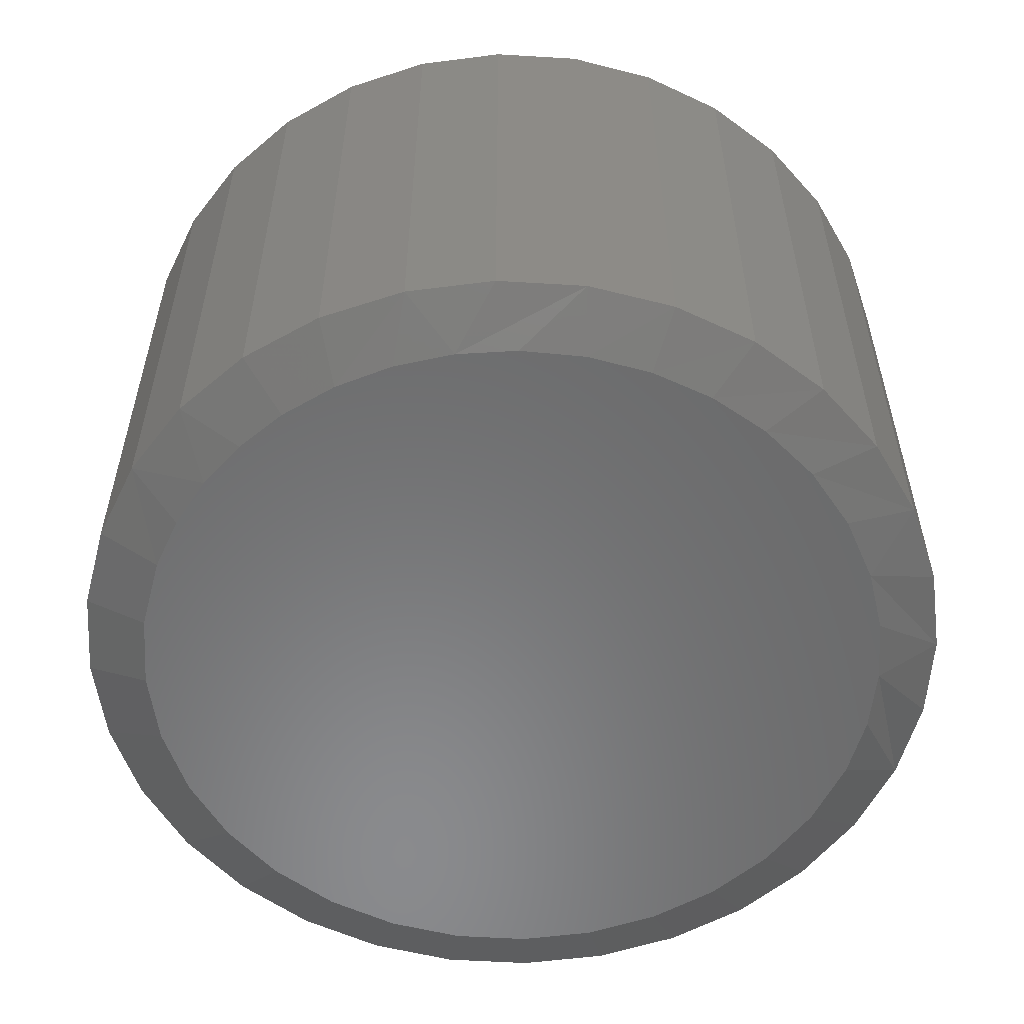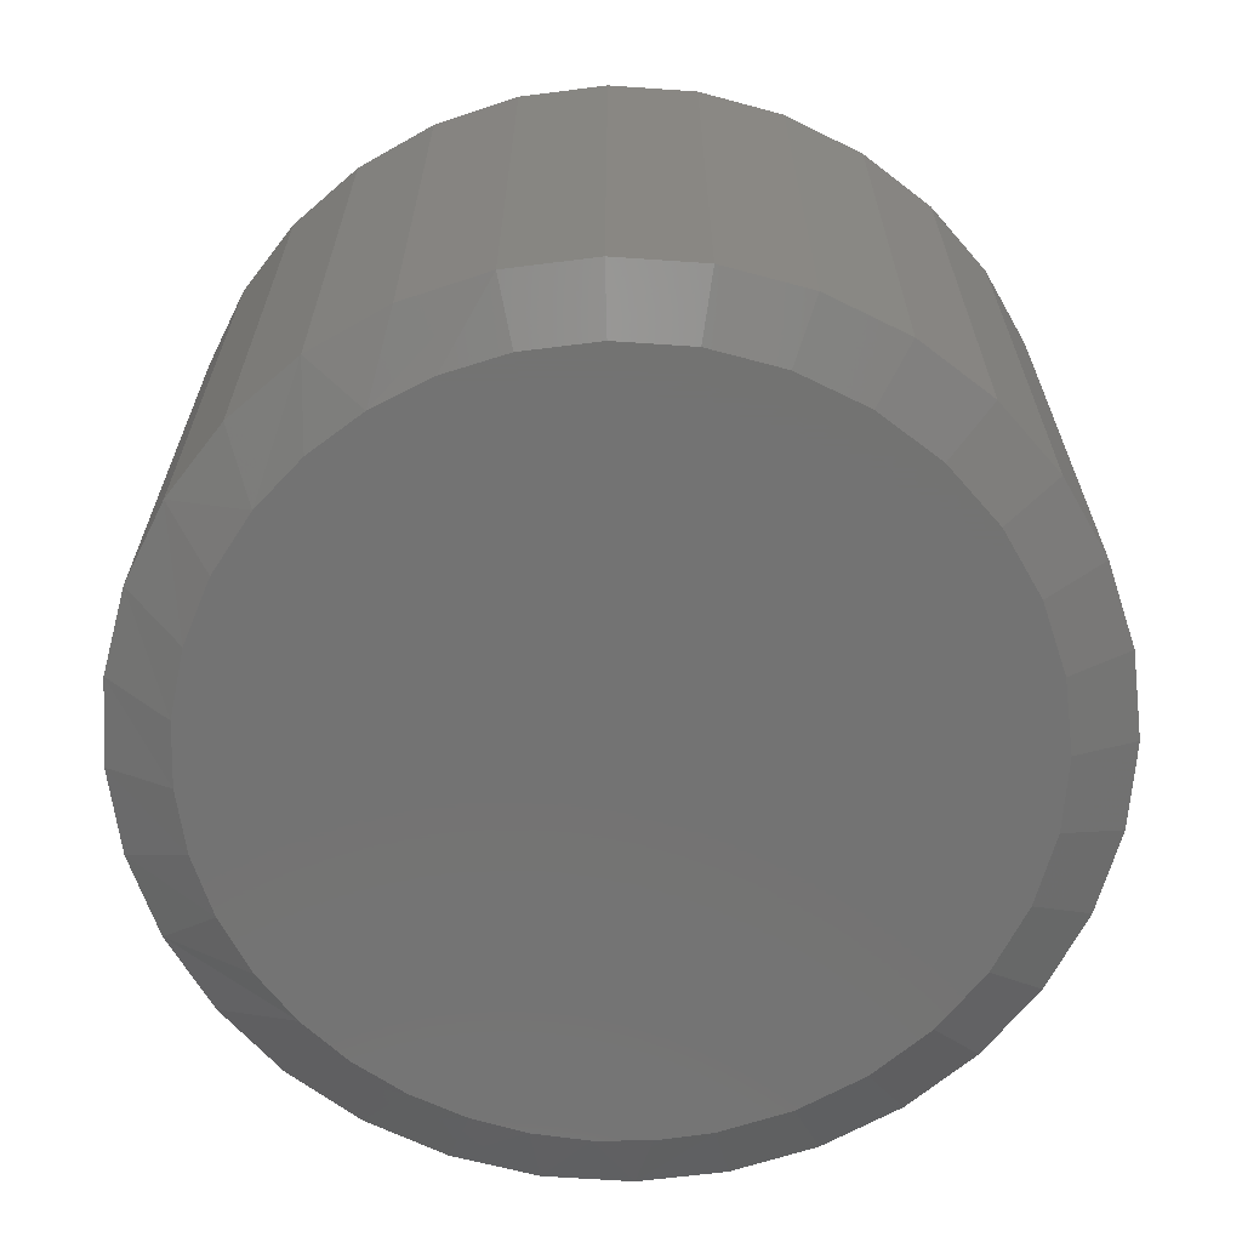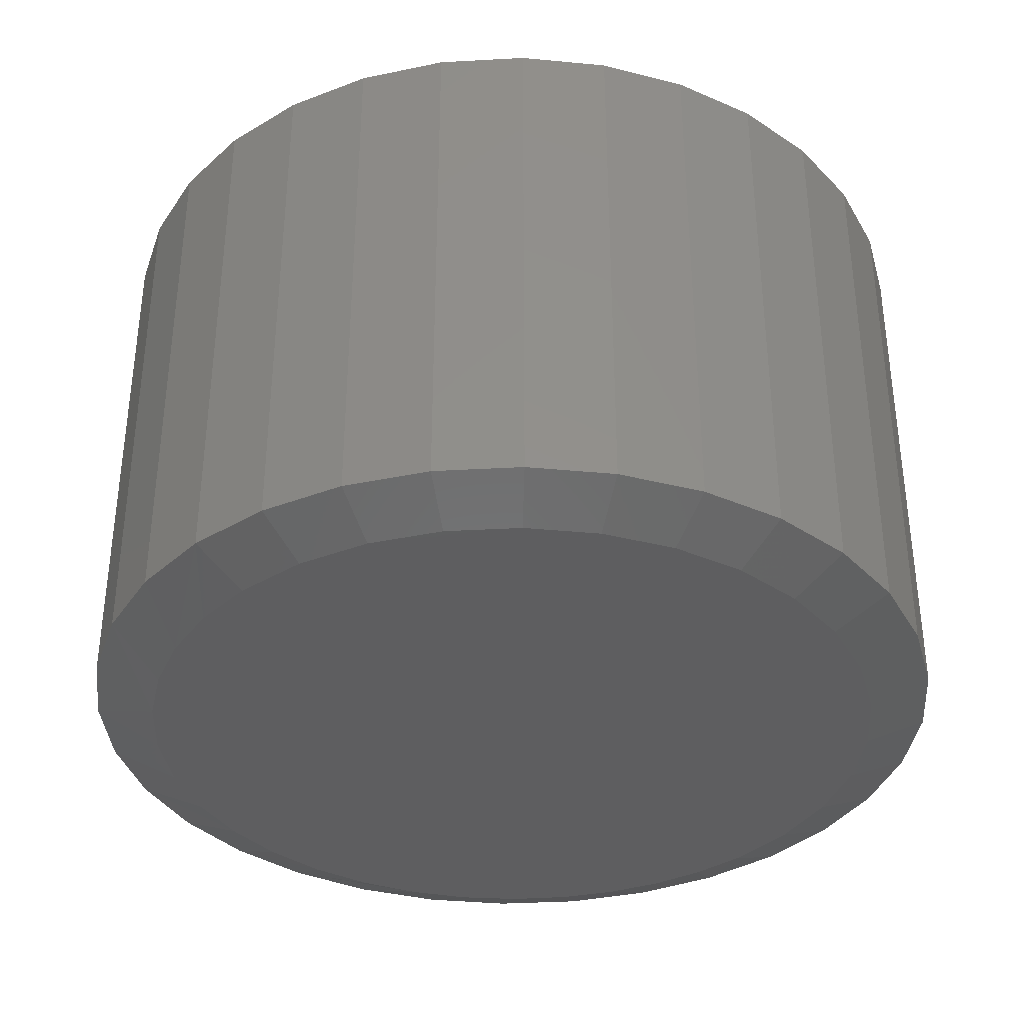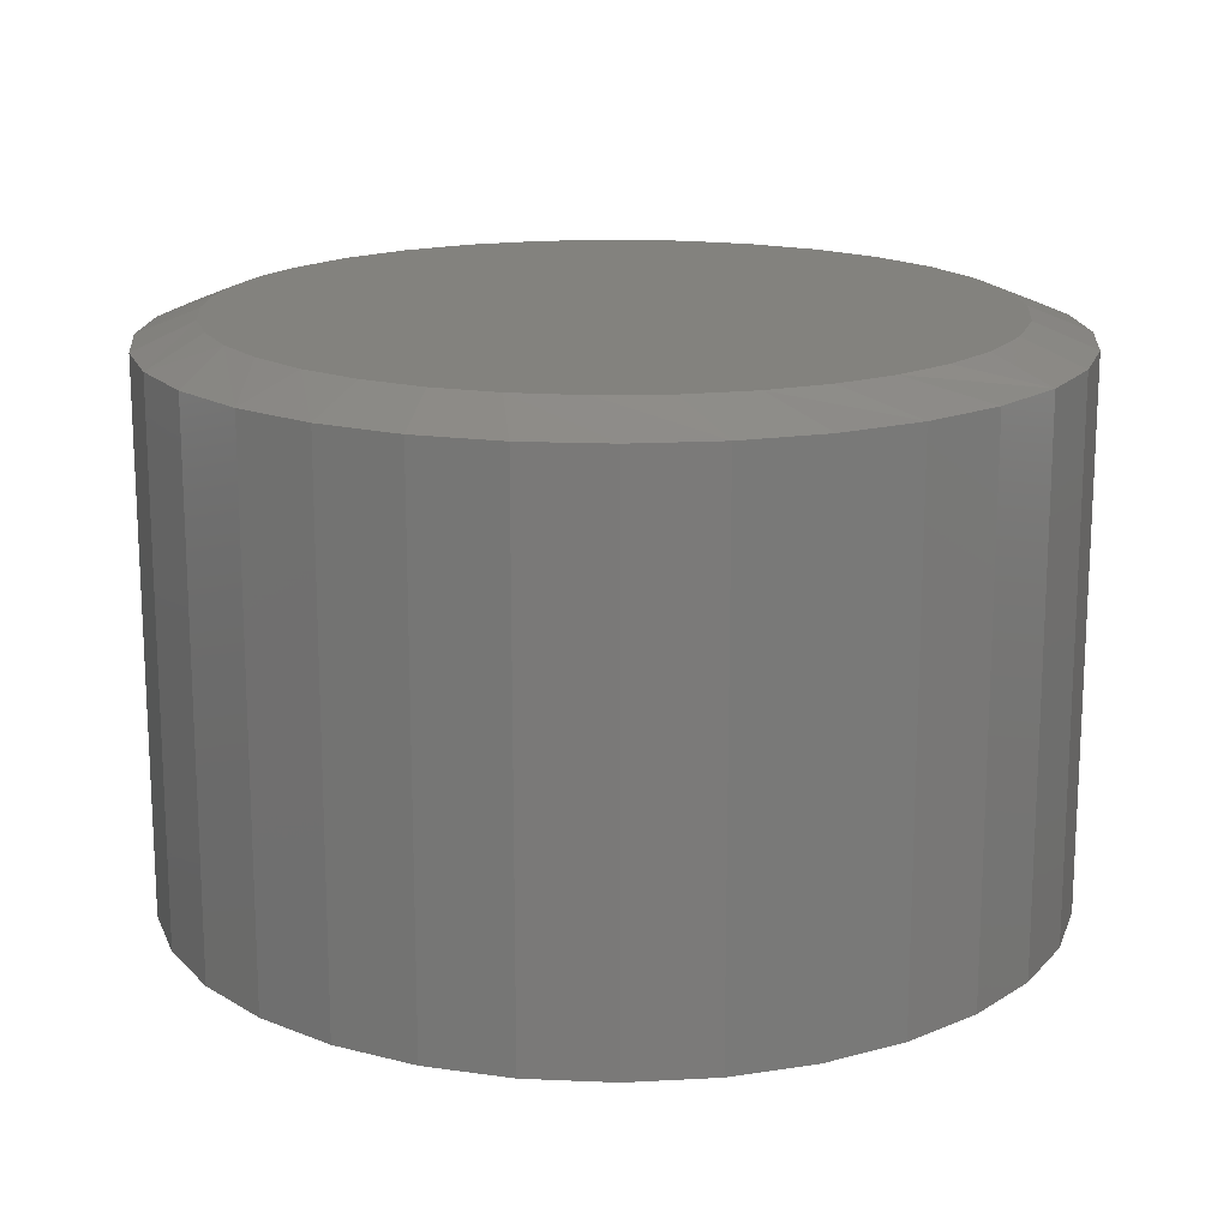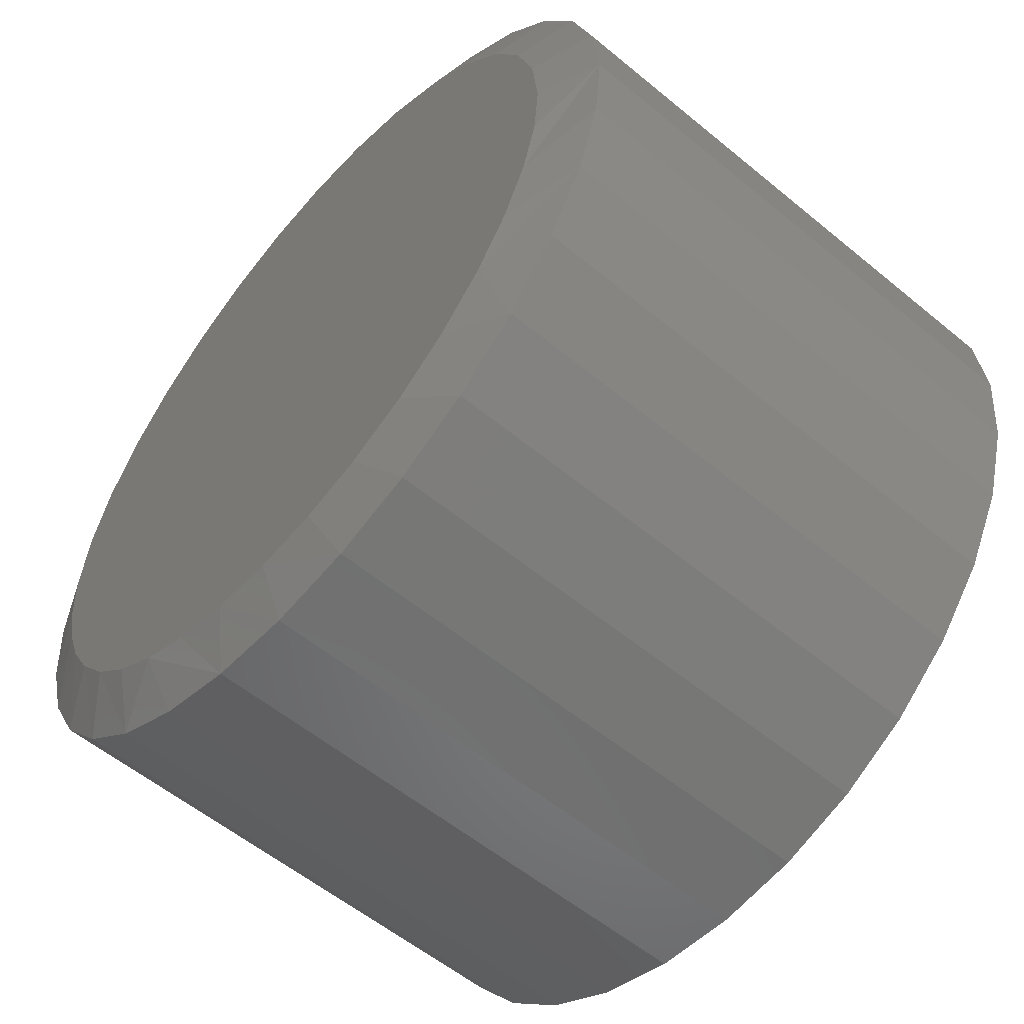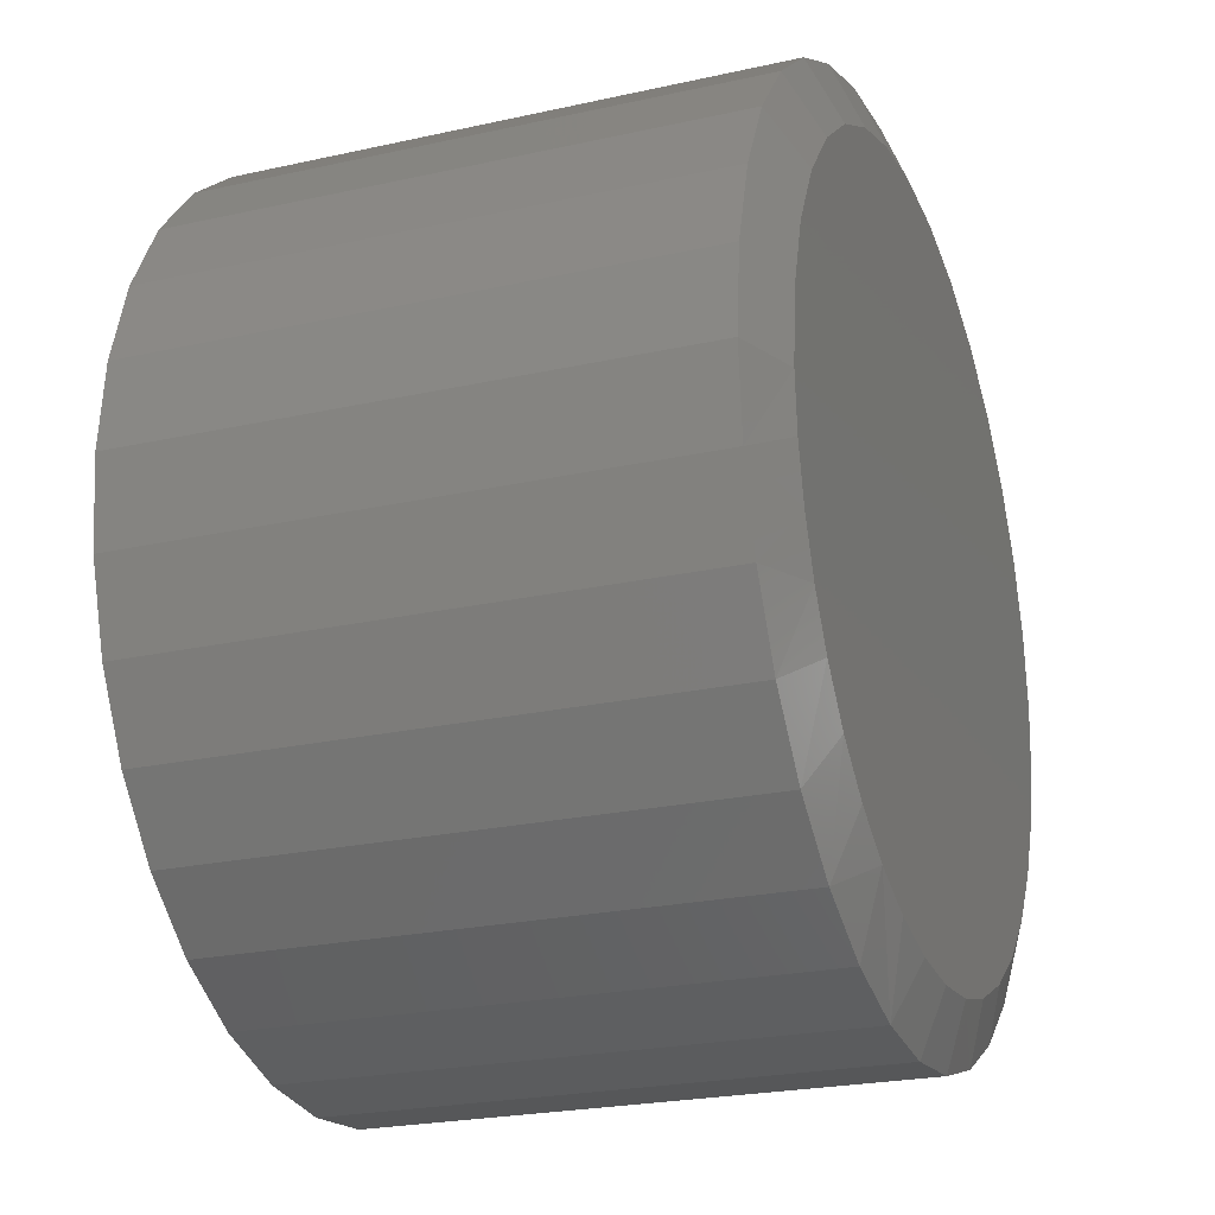
<metadata>
{"format":"stl","ext":"stl","renderer":"f3d","projection":"perspective","resolution":1024,"background":"white","views":[{"elev":-56.3,"azim":159.5,"up":"+Y"},{"elev":-65.2,"azim":-77.1,"up":"+Y"},{"elev":-36.1,"azim":-46.5,"up":"+Y"},{"elev":16.8,"azim":-146.9,"up":"+Y"},{"elev":-56.6,"azim":-130.8,"up":"+Z"},{"elev":-23.2,"azim":110.8,"up":"+Z"}]}
</metadata>
<code>
# stl→obj: 134 verts, 264 faces
v 0.5664 -0.03125 -7.038e-16
v 0.5664 -0.7188 -7.038e-16
v 0.5556 -0.03125 -0.1094
v 0.5556 -0.7188 -0.1094
v 0.5237 -0.03125 -0.2145
v 0.5237 -0.7188 -0.2145
v 0.4719 -0.03125 -0.3114
v 0.4719 -0.7188 -0.3114
v 0.4022 -0.03125 -0.3964
v 0.4022 -0.7188 -0.3964
v 0.3173 -0.03125 -0.4661
v 0.3173 -0.7188 -0.4661
v 0.2203 -0.03125 -0.5179
v 0.2203 -0.7188 -0.5179
v 0.1152 -0.03125 -0.5498
v 0.1152 -0.7188 -0.5498
v 0.005839 -0.03125 -0.5605
v 0.005839 -0.7188 -0.5605
v -0.1035 -0.03125 -0.5498
v -0.1035 -0.7188 -0.5498
v -0.2087 -0.03125 -0.5179
v -0.2087 -0.7188 -0.5179
v -0.3056 -0.03125 -0.4661
v -0.3056 -0.7188 -0.4661
v -0.3905 -0.03125 -0.3964
v -0.3905 -0.7188 -0.3964
v -0.4602 -0.03125 -0.3114
v -0.4602 -0.7188 -0.3114
v -0.512 -0.03125 -0.2145
v -0.512 -0.7188 -0.2145
v -0.5439 -0.03125 -0.1094
v -0.5439 -0.7188 -0.1094
v -0.5547 -0.03125 6.864e-17
v -0.5547 -0.7188 6.864e-17
v -0.5439 -0.03125 0.1094
v -0.5439 -0.7188 0.1094
v -0.512 -0.03125 0.2145
v -0.512 -0.7188 0.2145
v -0.4602 -0.03125 0.3114
v -0.4602 -0.7188 0.3114
v -0.3905 -0.03125 0.3964
v -0.3905 -0.7188 0.3964
v -0.3056 -0.03125 0.4661
v -0.3056 -0.7188 0.4661
v -0.2087 -0.03125 0.5179
v -0.2087 -0.7188 0.5179
v -0.1035 -0.03125 0.5498
v -0.1035 -0.7188 0.5498
v 0.005839 -0.03125 0.5605
v 0.005839 -0.7188 0.5605
v 0.1152 -0.03125 0.5498
v 0.1152 -0.7188 0.5498
v 0.2203 -0.03125 0.5179
v 0.2203 -0.7188 0.5179
v 0.3173 -0.03125 0.4661
v 0.3173 -0.7188 0.4661
v 0.4022 -0.03125 0.3964
v 0.4022 -0.7188 0.3964
v 0.4719 -0.03125 0.3114
v 0.4719 -0.7188 0.3114
v 0.5237 -0.03125 0.2145
v 0.5237 -0.7188 0.2145
v 0.5556 -0.03125 0.1094
v 0.5556 -0.7188 0.1094
v -0.08827 -0.75 0.4731
v 0.09995 -0.75 0.4731
v 0.005839 -0.75 0.4824
v 0.1904 -0.75 0.4457
v -0.1788 -0.75 0.4457
v 0.2738 -0.75 0.4011
v -0.2622 -0.75 0.4011
v 0.3469 -0.75 0.3411
v -0.3353 -0.75 0.3411
v 0.4069 -0.75 0.268
v -0.3953 -0.75 0.268
v 0.4515 -0.75 0.1846
v -0.4398 -0.75 0.1846
v 0.479 -0.75 0.09411
v -0.4673 -0.75 0.09411
v 0.4882 -0.75 -1.194e-16
v -0.4766 -0.75 -1.223e-09
v 0.483 -0.75 -0.07108
v -0.4696 -0.75 -0.08143
v 0.4673 -0.75 -0.1406
v -0.4491 -0.75 -0.1605
v 0.4415 -0.75 -0.2071
v -0.4155 -0.75 -0.235
v 0.4063 -0.75 -0.269
v -0.3697 -0.75 -0.3027
v 0.3584 -0.75 -0.3292
v 0.3016 -0.75 -0.3811
v -0.3083 -0.75 -0.3661
v 0.2373 -0.75 -0.4232
v -0.2362 -0.75 -0.4173
v 0.1671 -0.75 -0.4546
v -0.1561 -0.75 -0.4544
v 0.08748 -0.75 -0.4754
v -0.07652 -0.75 -0.4753
v 0.005476 -0.75 -0.4824
v 0.005839 6.223e-17 0.4824
v 0.09995 7.268e-17 0.4731
v -0.08827 5.178e-17 0.4731
v 0.3584 1.014e-16 -0.3292
v -0.3697 2.053e-17 -0.3027
v 0.4063 1.067e-16 -0.269
v -0.4155 1.546e-17 -0.235
v 0.4415 1.106e-16 -0.2071
v -0.4491 1.173e-17 -0.1605
v 0.4673 1.135e-16 -0.1406
v -0.4696 9.442e-18 -0.08143
v 0.483 1.152e-16 -0.07108
v -0.4766 8.674e-18 -1.223e-09
v 0.4882 1.158e-16 -1.194e-16
v -0.4673 9.703e-18 0.09411
v 0.479 1.148e-16 0.09411
v -0.4398 1.275e-17 0.1846
v 0.4515 1.117e-16 0.1846
v -0.3953 1.77e-17 0.268
v 0.4069 1.068e-16 0.268
v -0.3353 2.436e-17 0.3411
v 0.3469 1.001e-16 0.3411
v -0.2622 3.248e-17 0.4011
v 0.2738 9.199e-17 0.4011
v -0.1788 4.174e-17 0.4457
v 0.1904 8.273e-17 0.4457
v 0.005476 6.219e-17 -0.4824
v -0.07652 5.309e-17 -0.4753
v 0.08748 7.129e-17 -0.4754
v -0.1561 4.425e-17 -0.4544
v 0.1671 8.013e-17 -0.4546
v -0.2362 3.535e-17 -0.4173
v 0.2373 8.793e-17 -0.4232
v -0.3083 2.736e-17 -0.3661
v 0.3016 9.507e-17 -0.3811
f 1 2 3
f 3 2 4
f 3 4 5
f 5 4 6
f 5 6 7
f 7 6 8
f 7 8 9
f 9 8 10
f 9 10 11
f 11 10 12
f 11 12 13
f 13 12 14
f 13 14 15
f 15 14 16
f 15 16 17
f 17 16 18
f 17 18 19
f 19 18 20
f 19 20 21
f 21 20 22
f 21 22 23
f 23 22 24
f 23 24 25
f 25 24 26
f 25 26 27
f 27 26 28
f 27 28 29
f 29 28 30
f 29 30 31
f 31 30 32
f 31 32 33
f 33 32 34
f 33 34 35
f 35 34 36
f 35 36 37
f 37 36 38
f 37 38 39
f 39 38 40
f 39 40 41
f 41 40 42
f 41 42 43
f 43 42 44
f 43 44 45
f 45 44 46
f 45 46 47
f 47 46 48
f 47 48 49
f 49 48 50
f 49 50 51
f 51 50 52
f 51 52 53
f 53 52 54
f 53 54 55
f 55 54 56
f 55 56 57
f 57 56 58
f 57 58 59
f 59 58 60
f 59 60 61
f 61 60 62
f 61 62 63
f 63 62 64
f 63 64 1
f 1 64 2
f 65 66 67
f 66 65 68
f 68 65 69
f 68 69 70
f 70 69 71
f 70 71 72
f 72 71 73
f 72 73 74
f 74 73 75
f 74 75 76
f 76 75 77
f 76 77 78
f 78 77 79
f 78 79 80
f 80 79 81
f 80 81 82
f 82 81 83
f 82 83 84
f 84 83 85
f 84 85 86
f 86 85 87
f 86 87 88
f 88 87 89
f 88 89 90
f 90 89 91
f 91 89 92
f 91 92 93
f 93 92 94
f 93 94 95
f 95 94 96
f 95 96 97
f 97 96 98
f 97 98 99
f 86 6 84
f 6 4 84
f 93 16 14
f 14 12 93
f 16 93 95
f 89 30 28
f 28 26 89
f 89 26 92
f 32 30 85
f 85 30 87
f 30 89 87
f 34 32 85
f 34 85 83
f 34 83 81
f 2 80 4
f 4 80 82
f 4 82 84
f 6 86 8
f 8 86 88
f 8 88 10
f 10 88 90
f 10 90 12
f 12 90 91
f 12 91 93
f 92 26 94
f 94 26 24
f 94 24 96
f 96 24 22
f 96 22 98
f 98 22 20
f 98 20 99
f 99 20 18
f 99 18 97
f 97 18 16
f 97 16 95
f 72 56 70
f 48 46 65
f 65 46 69
f 38 75 40
f 75 38 77
f 77 38 36
f 77 36 79
f 79 36 34
f 79 34 81
f 76 60 74
f 60 76 62
f 62 76 78
f 62 78 64
f 64 78 80
f 64 80 2
f 56 72 58
f 58 72 74
f 58 74 60
f 52 68 54
f 54 68 70
f 54 70 56
f 68 52 66
f 66 52 50
f 66 50 67
f 67 50 48
f 67 48 65
f 42 71 44
f 44 71 69
f 44 69 46
f 71 42 73
f 73 42 40
f 73 40 75
f 100 101 102
f 103 104 105
f 105 104 106
f 105 106 107
f 107 106 108
f 107 108 109
f 109 108 110
f 109 110 111
f 111 110 112
f 111 112 113
f 113 112 114
f 113 114 115
f 115 114 116
f 115 116 117
f 117 116 118
f 117 118 119
f 119 118 120
f 119 120 121
f 121 120 122
f 121 122 123
f 123 122 124
f 123 124 125
f 125 124 102
f 125 102 101
f 126 127 128
f 128 127 129
f 128 129 130
f 130 129 131
f 130 131 132
f 132 131 133
f 132 133 134
f 134 133 104
f 134 104 103
f 109 5 107
f 109 3 5
f 13 15 132
f 132 11 13
f 130 132 15
f 27 29 104
f 104 25 27
f 133 25 104
f 108 29 31
f 106 29 108
f 106 104 29
f 33 112 110
f 33 110 108
f 33 108 31
f 109 111 3
f 3 111 113
f 3 113 1
f 132 134 11
f 11 134 103
f 11 103 9
f 9 103 105
f 9 105 7
f 7 105 107
f 7 107 5
f 130 15 128
f 128 15 17
f 128 17 126
f 126 17 19
f 126 19 127
f 127 19 21
f 127 21 129
f 129 21 23
f 129 23 131
f 131 23 25
f 131 25 133
f 123 55 121
f 102 45 47
f 124 45 102
f 119 59 117
f 117 59 61
f 117 61 115
f 115 61 63
f 115 63 113
f 113 63 1
f 39 118 37
f 37 118 116
f 37 116 35
f 35 116 114
f 35 114 33
f 33 114 112
f 59 119 57
f 57 119 121
f 57 121 55
f 55 123 53
f 53 123 125
f 53 125 51
f 102 47 100
f 100 47 49
f 100 49 101
f 101 49 51
f 101 51 125
f 45 124 43
f 43 124 122
f 43 122 41
f 118 39 120
f 120 39 41
f 120 41 122

</code>
